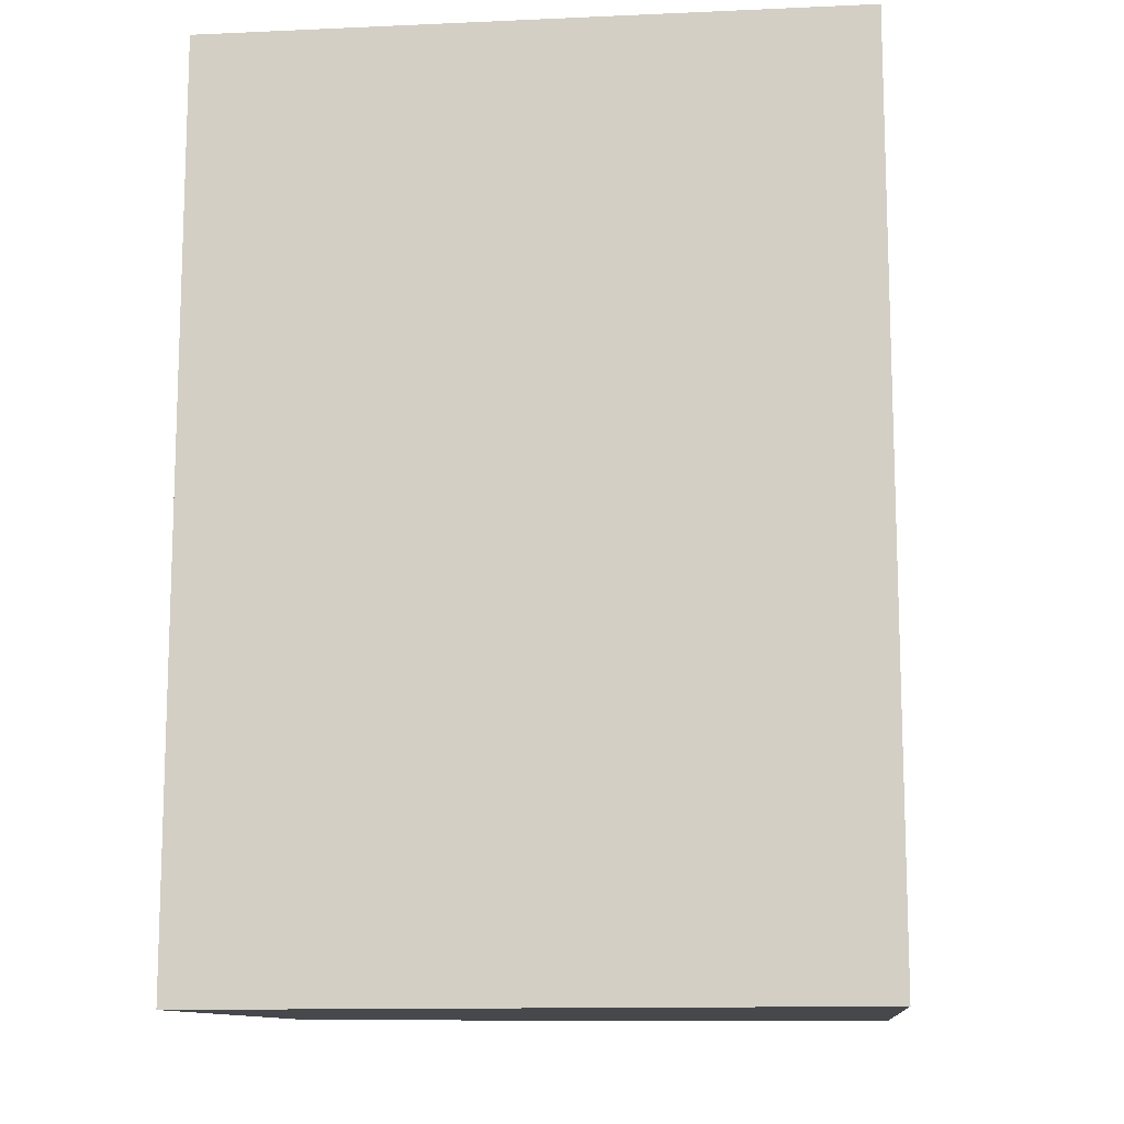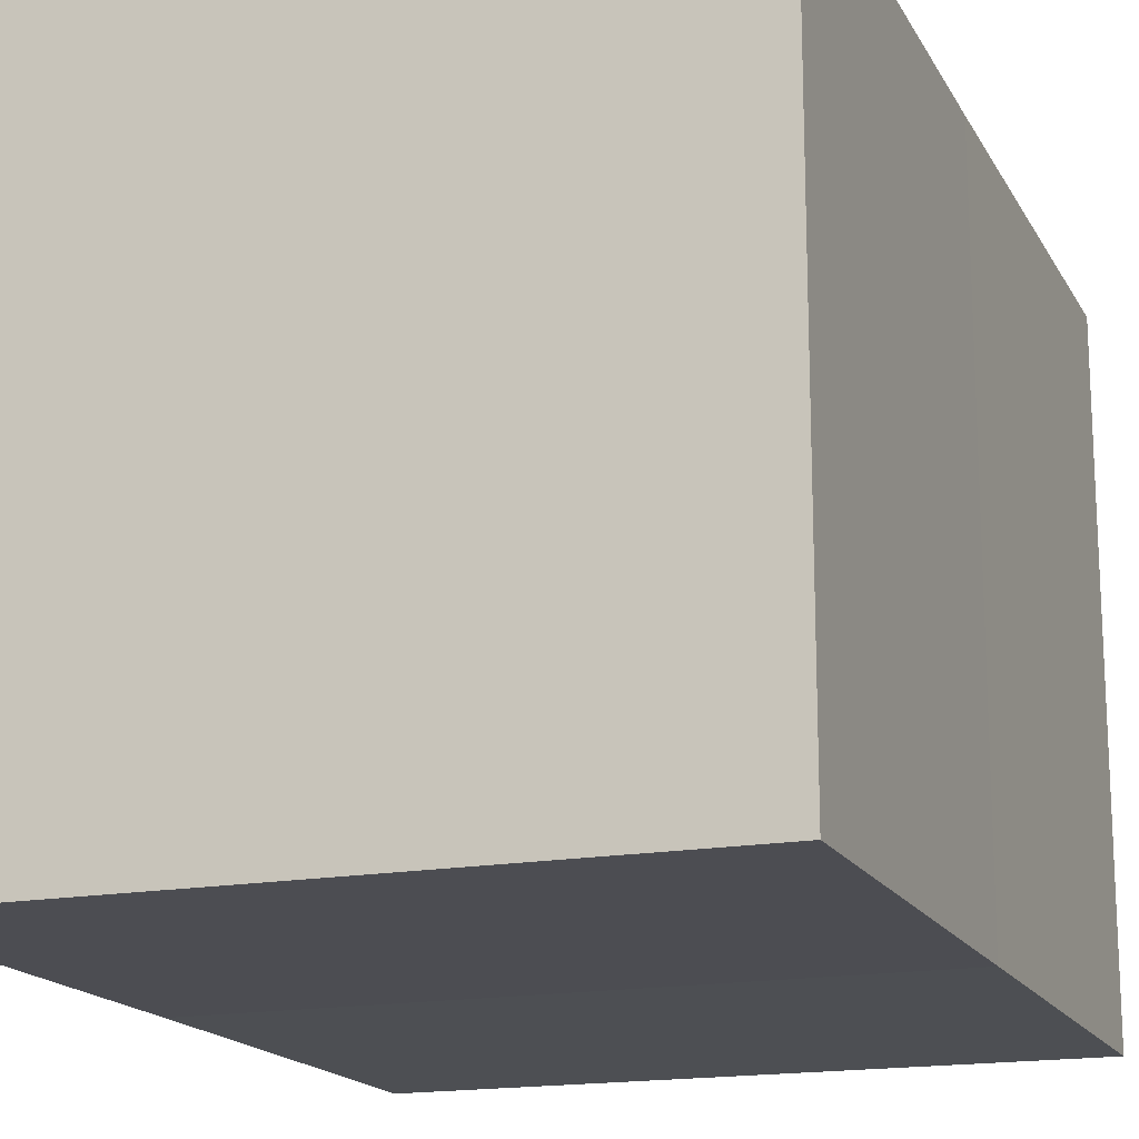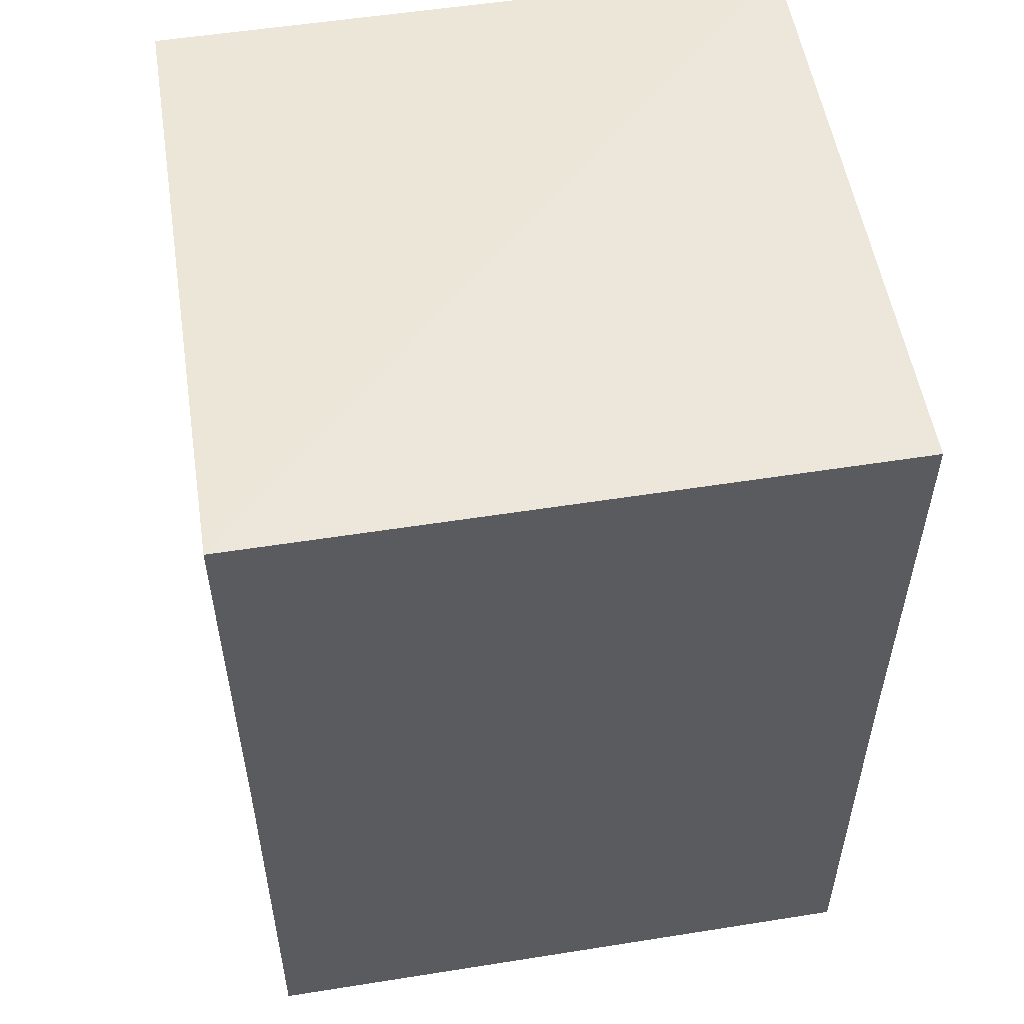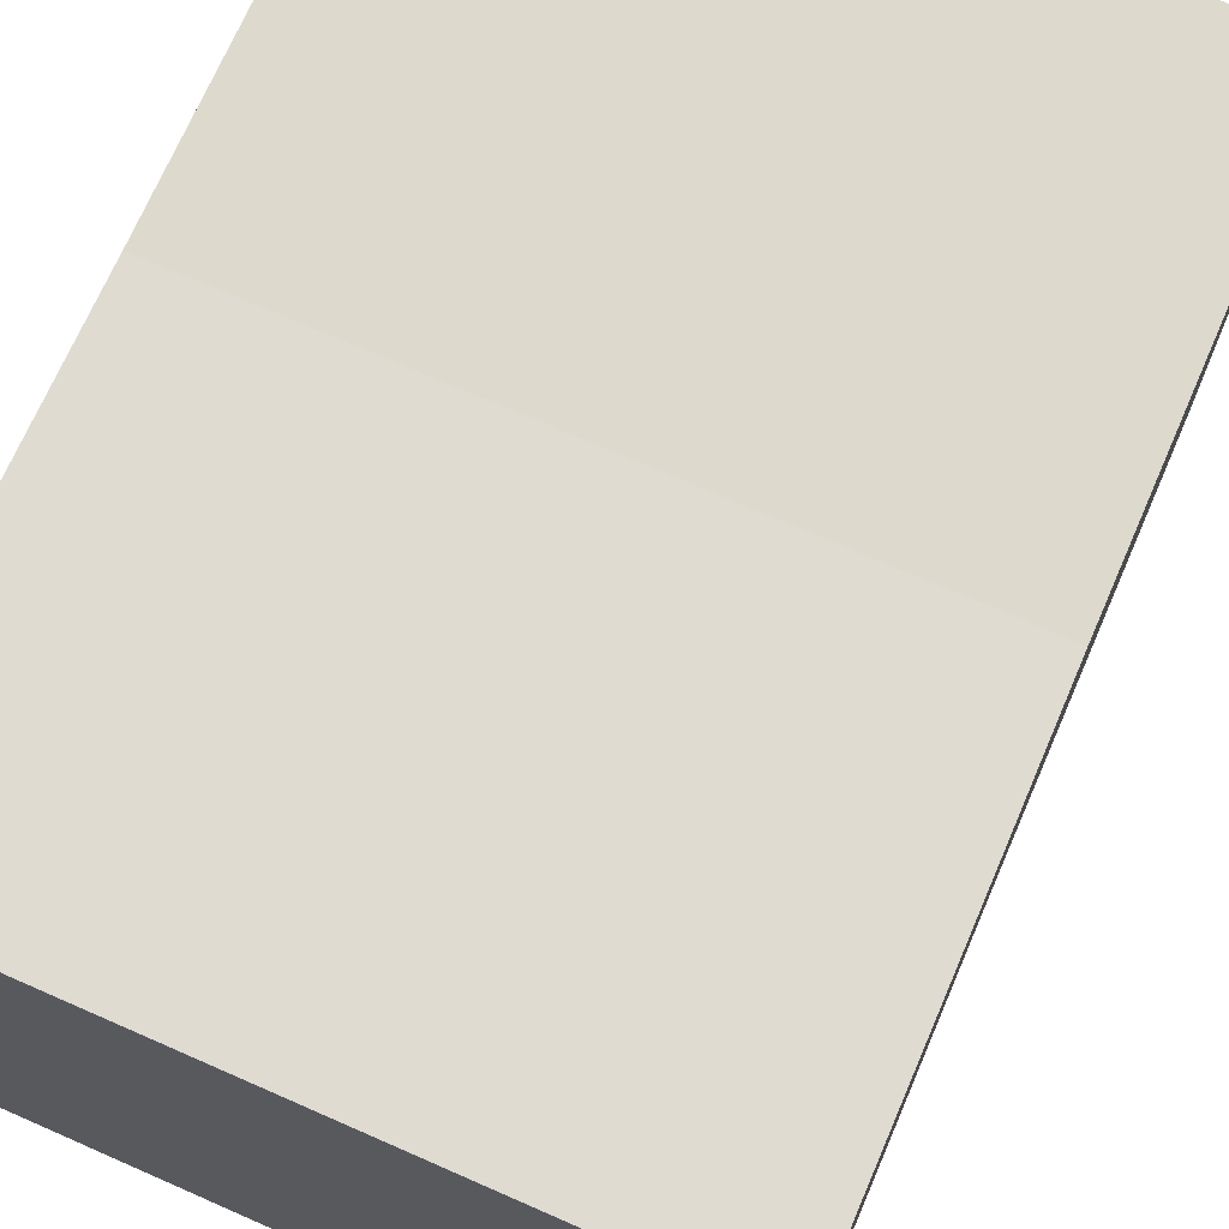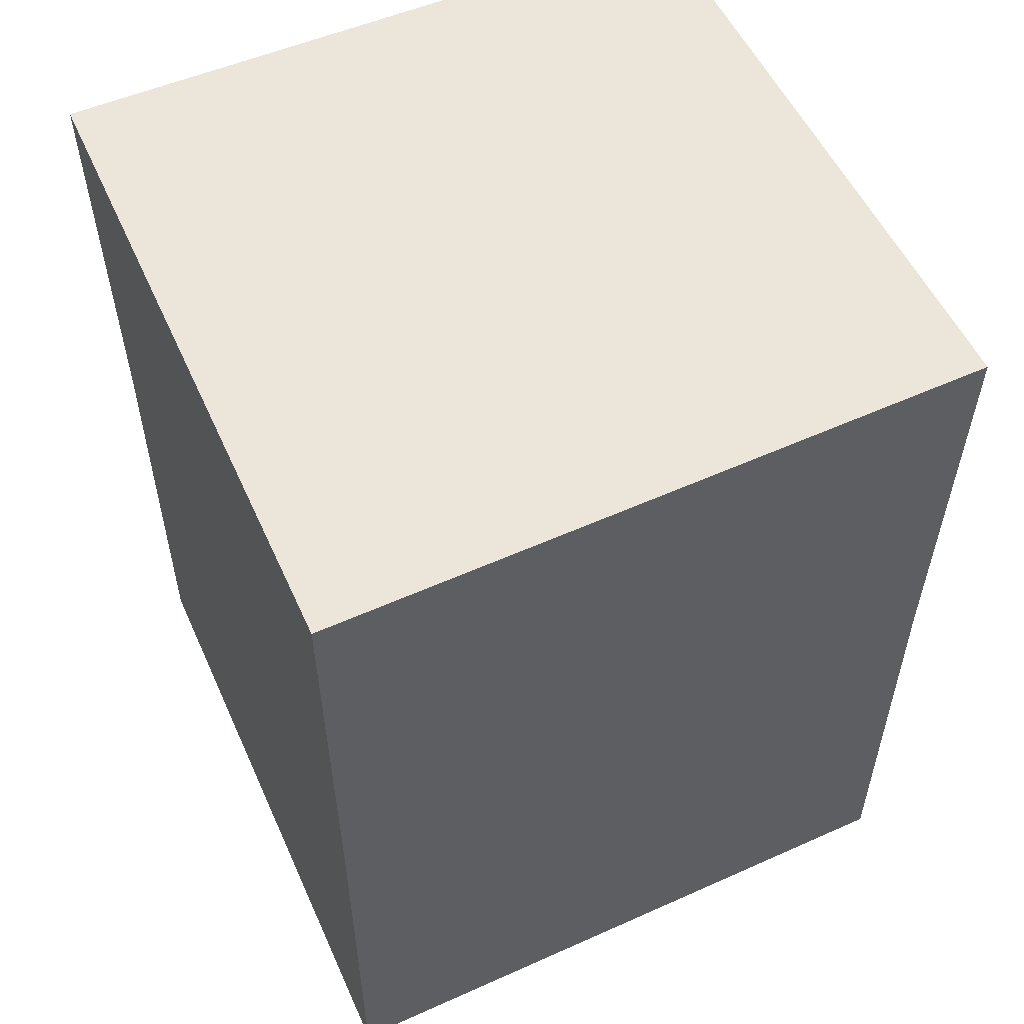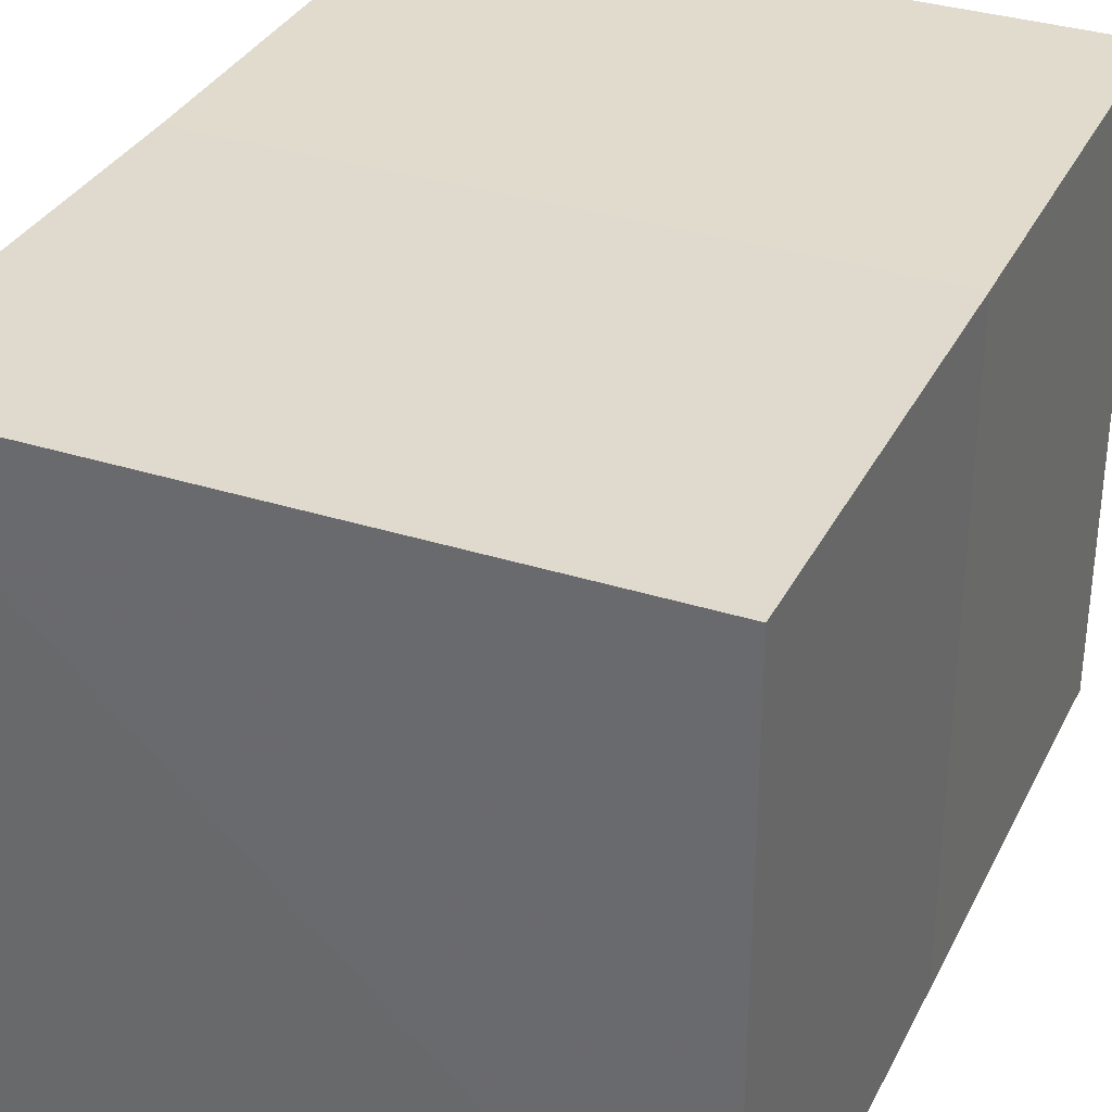
<metadata>
{"format":"obj","ext":"obj","renderer":"f3d","projection":"perspective","resolution":1024,"background":"white","views":[{"elev":-11.4,"azim":95.7,"up":"+Z"},{"elev":-16.9,"azim":-159.6,"up":"+Y"},{"elev":53.9,"azim":-99.6,"up":"+Z"},{"elev":71.1,"azim":23.8,"up":"+Y"},{"elev":55.5,"azim":155.5,"up":"+Z"},{"elev":33.5,"azim":23.7,"up":"+Y"}]}
</metadata>
<code>
o 5677
v 2223 1867 13.24
v 2223 1867 13.25
v 2223 1867 13.24
v 2223 1867 13.24
v 2223 1867 13.24
v 2223 1867 13.25
v 2223 1867 13.24
v 2223 1867 13.24
v 2223 1867 13.24
v 2223 1867 13.24
v 2223 1867 13.24
v 2223 1867 13.24
v 2223 1867 13.24
v 2223 1867 13.24
v 2223 1867 13.24
v 2223 1867 13.24
v 2223 1867 13.24
v 2223 1867 13.25
v 2223 1867 13.25
v 2223 1867 13.25
v 2223 1867 13.24
v 2223 1867 13.25
v 2223 1867 13.24
v 2223 1867 13.24
f 1 2 3
f 4 3 2
f 1 5 6
f 4 6 5
f 7 3 8
f 9 10 8
f 7 10 11
f 12 5 11
f 12 13 8
f 14 13 11
f 12 15 16
f 15 13 17
f 16 2 18
f 19 6 18
f 19 17 20
f 21 6 20
f 22 2 20
f 22 23 18
f 24 10 23
f 7 24 21

</code>
